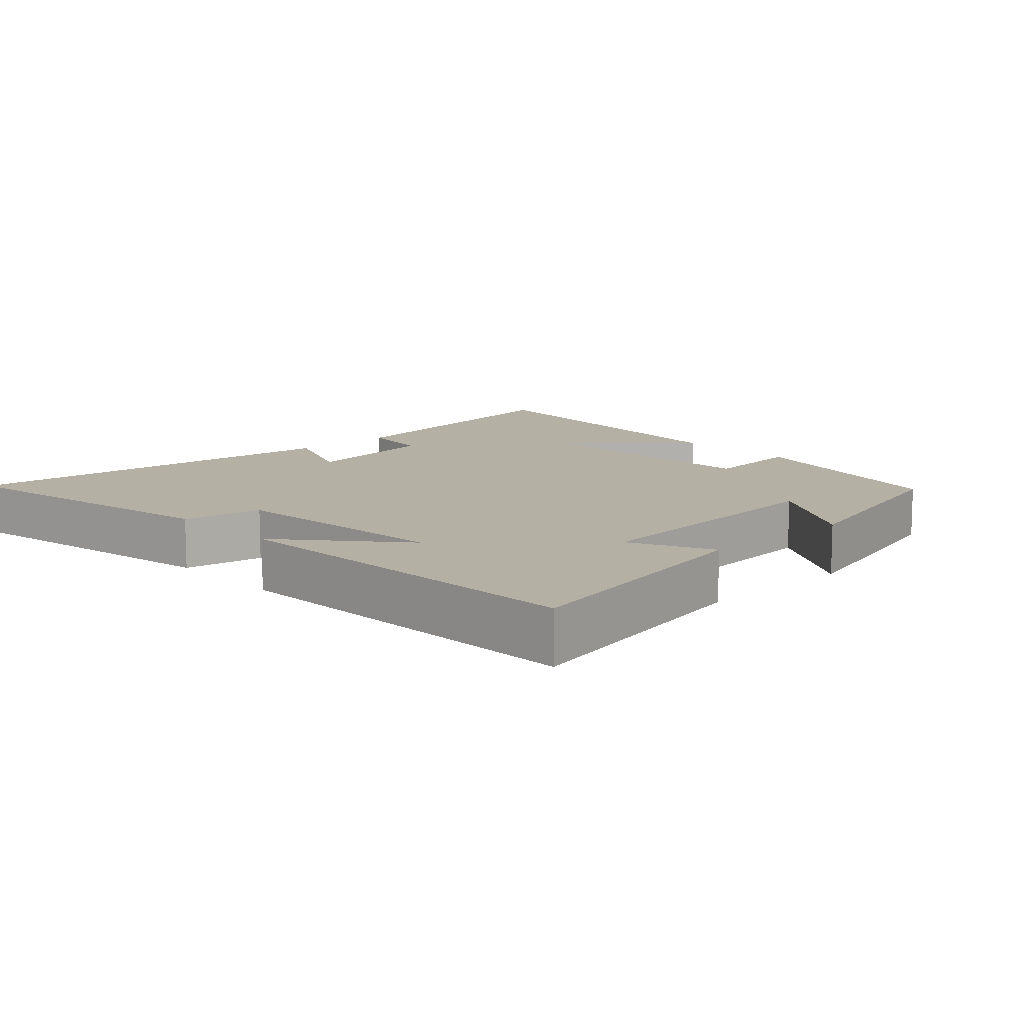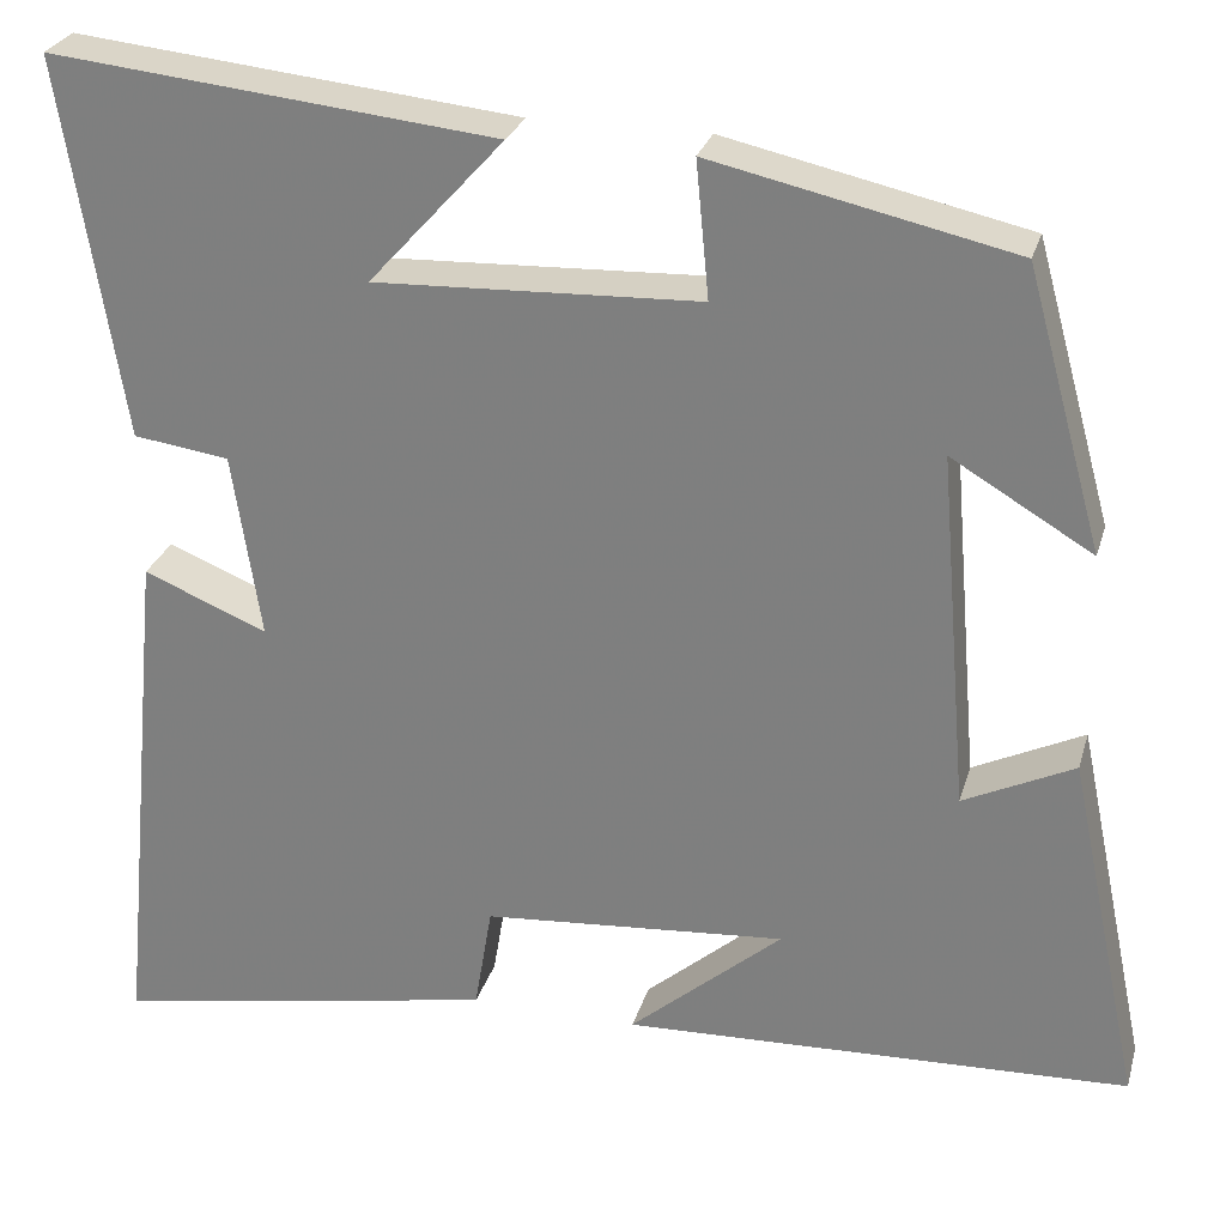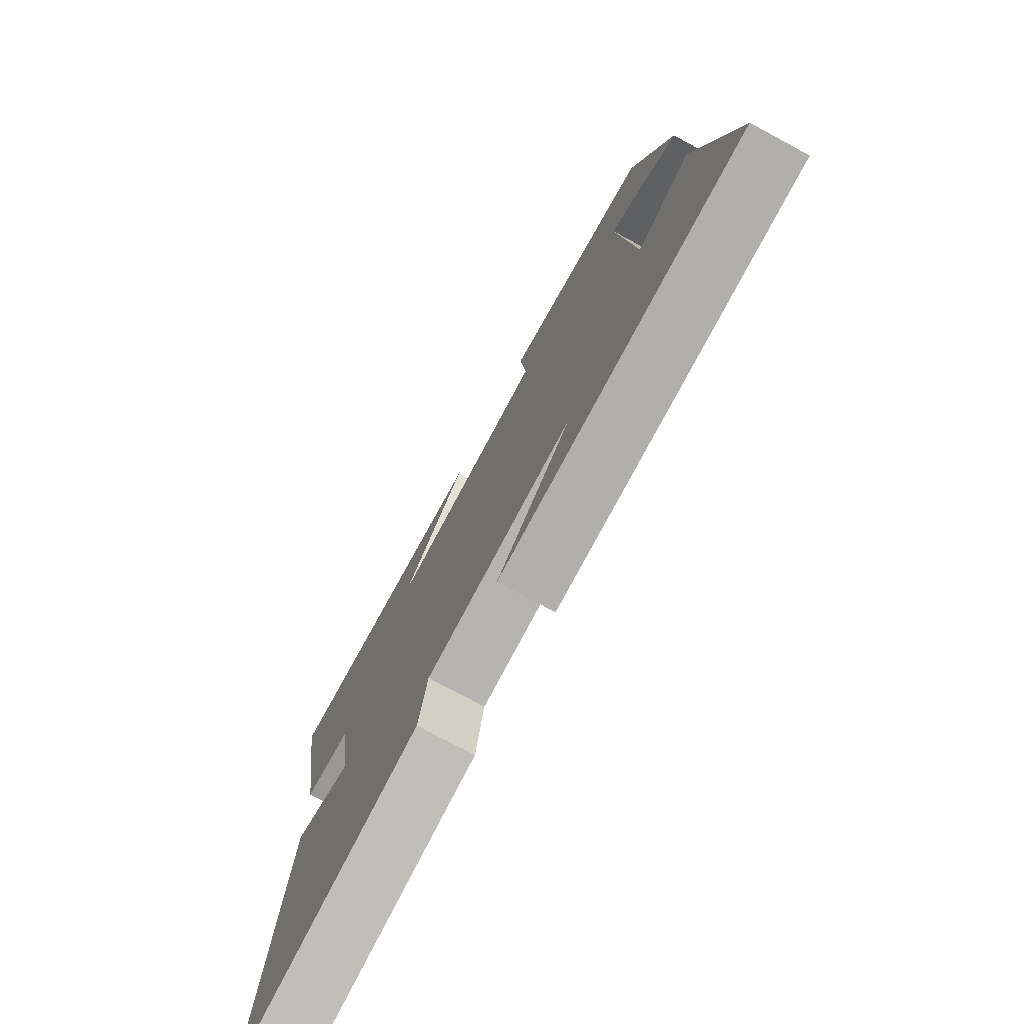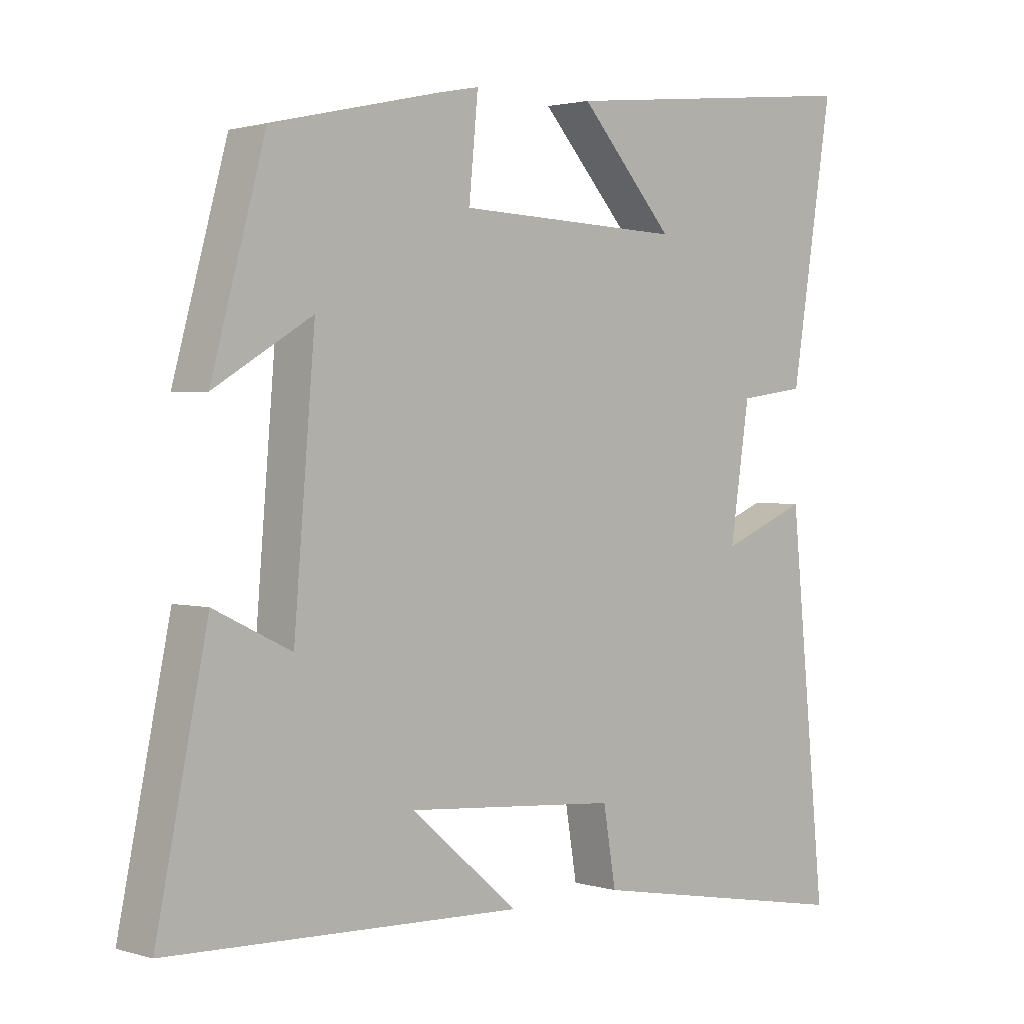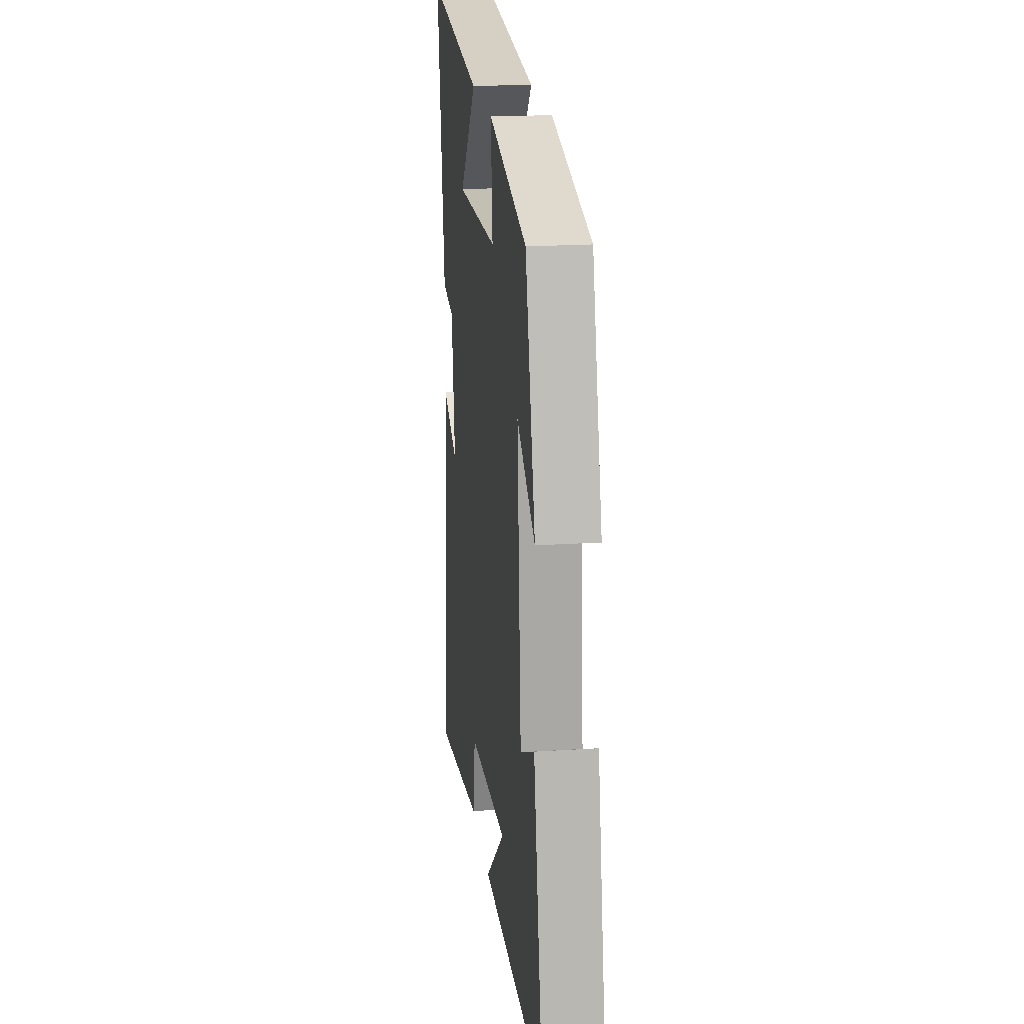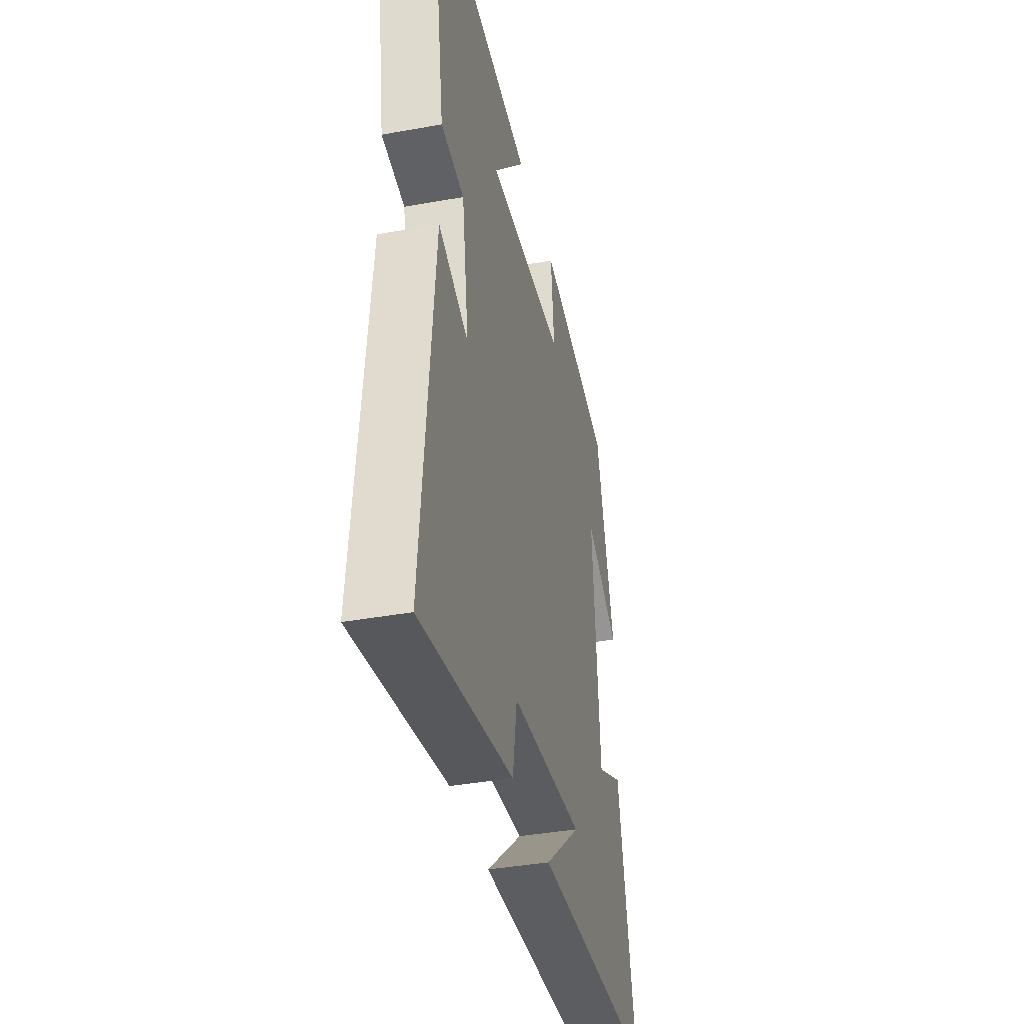
<metadata>
{"format":"obj","ext":"obj","renderer":"f3d","projection":"perspective","resolution":1024,"background":"white","views":[{"elev":11.4,"azim":-133.0,"up":"+Y"},{"elev":27.2,"azim":-164.9,"up":"+Z"},{"elev":-76.2,"azim":-118.3,"up":"+Z"},{"elev":2.1,"azim":-43.9,"up":"+Z"},{"elev":20.2,"azim":-96.8,"up":"+Z"},{"elev":-38.6,"azim":102.9,"up":"+Z"}]}
</metadata>
<code>
v 0.555 0.07 -0.575
v 0.142 0.07 -0.5
v 0.123 0.07 -0.386
v -0.201 0.07 -0.36
v -0.038 0.07 -0.5
v -0.578 0.07 -0.48
v -0.5 0.07 -0.104
v -0.382 0.07 -0.161
v -0.35 0.07 0.221
v -0.5 0.07 0.132
v -0.418 0.07 0.429
v -0.097 0.07 0.5
v -0.111 0.07 0.355
v 0.235 0.07 0.341
v 0.091 0.07 0.5
v 0.565 0.07 0.549
v 0.5 0.07 0.144
v 0.398 0.07 0.13
v 0.368 0.07 -0.068
v 0.5 0.07 -0.014
v 0.555 0 -0.575
v 0.142 0 -0.5
v 0.123 0 -0.386
v -0.201 0 -0.36
v -0.038 0 -0.5
v -0.578 0 -0.48
v -0.5 0 -0.104
v -0.382 0 -0.161
v -0.35 0 0.221
v -0.5 0 0.132
v -0.418 0 0.429
v -0.097 0 0.5
v -0.111 0 0.355
v 0.235 0 0.341
v 0.091 0 0.5
v 0.565 0 0.549
v 0.5 0 0.144
v 0.398 0 0.13
v 0.368 0 -0.068
v 0.5 0 -0.014
f 1 2 3
f 20 1 3
f 19 20 3
f 18 19 3 4
f 16 17 18
f 16 18 4
f 14 15 16
f 14 16 4
f 13 14 4
f 12 13 4
f 9 10 11 12
f 8 9 12 4
f 7 8 4
f 4 5 6 7
f 23 22 21
f 23 21 40
f 23 40 39
f 24 23 39 38
f 38 37 36
f 24 38 36
f 36 35 34
f 24 36 34
f 24 34 33
f 24 33 32
f 32 31 30 29
f 24 32 29 28
f 24 28 27
f 27 26 25 24
f 1 21 22 2
f 2 22 23 3
f 3 23 24 4
f 4 24 25 5
f 5 25 26 6
f 6 26 27 7
f 7 27 28 8
f 8 28 29 9
f 9 29 30 10
f 10 30 31 11
f 11 31 32 12
f 12 32 33 13
f 13 33 34 14
f 14 34 35 15
f 15 35 36 16
f 16 36 37 17
f 17 37 38 18
f 18 38 39 19
f 19 39 40 20
f 20 40 21 1

</code>
